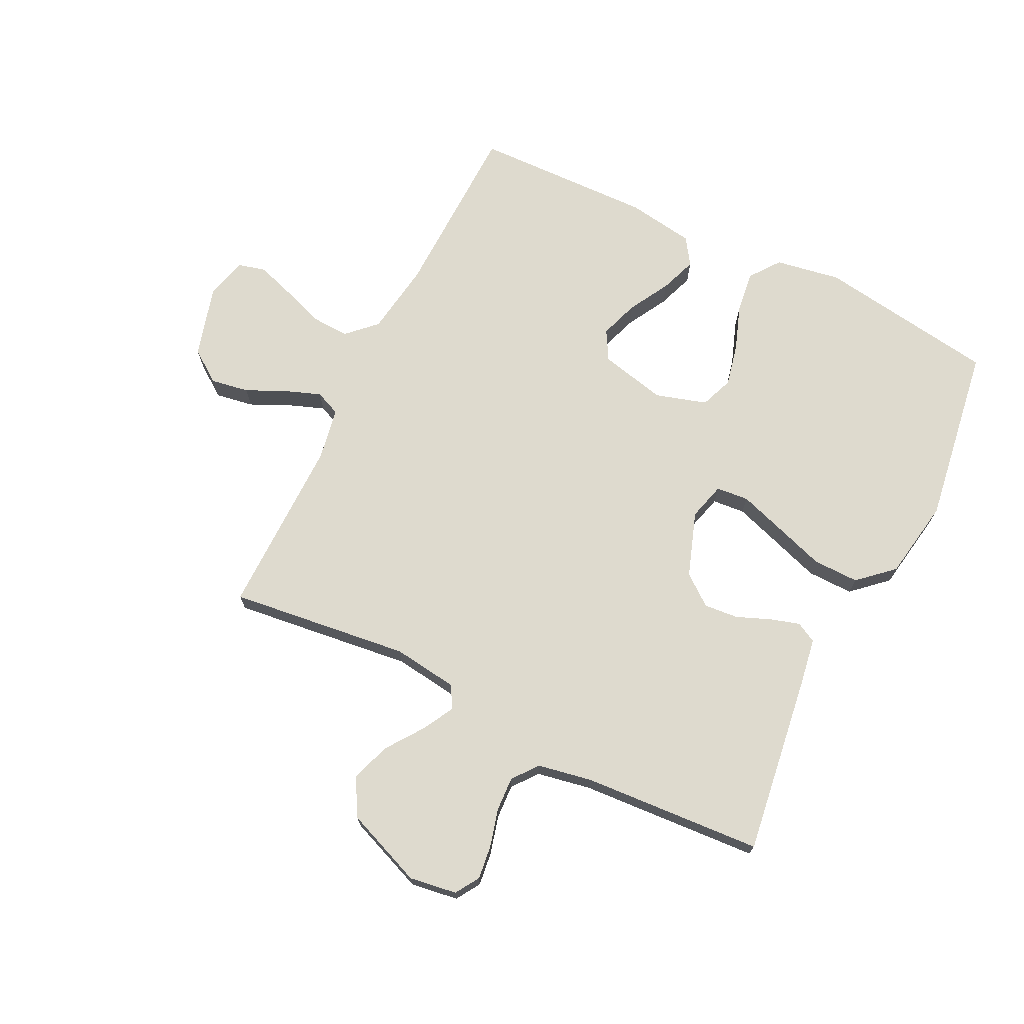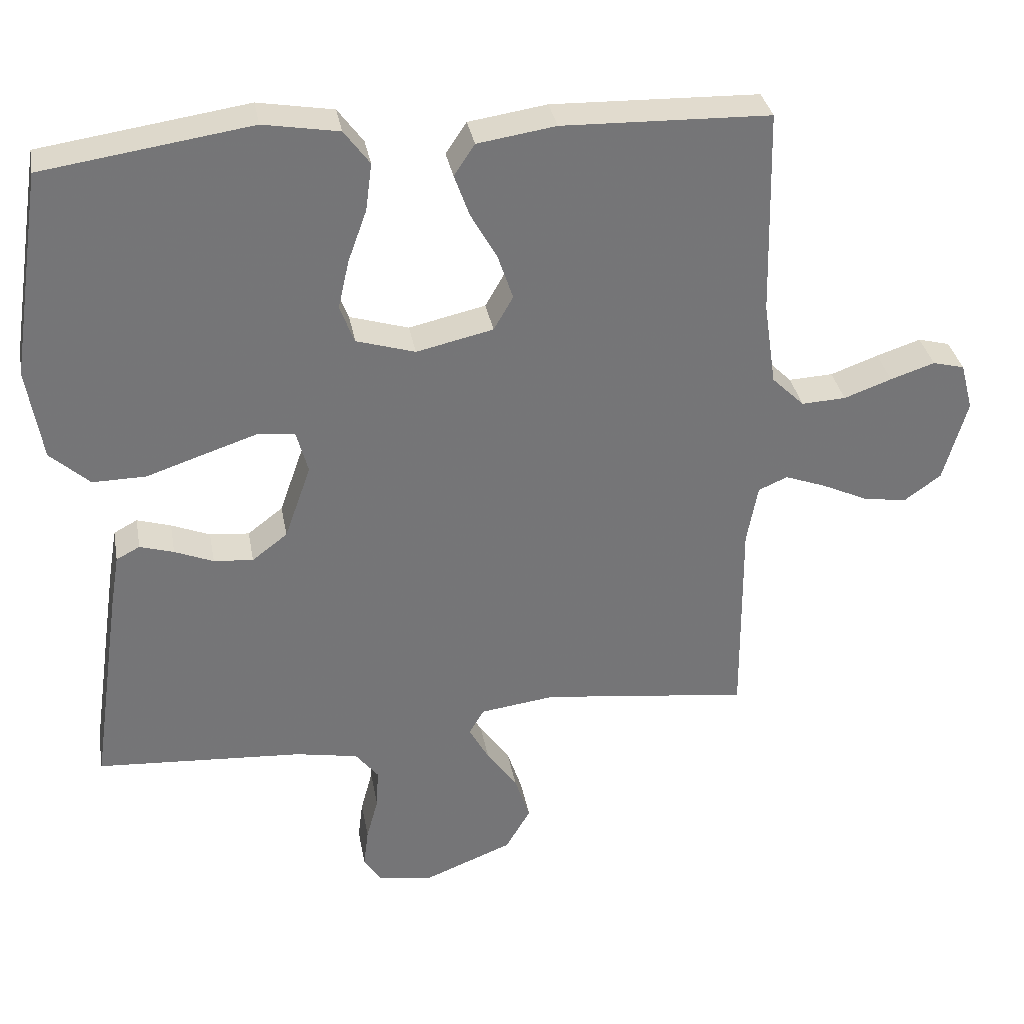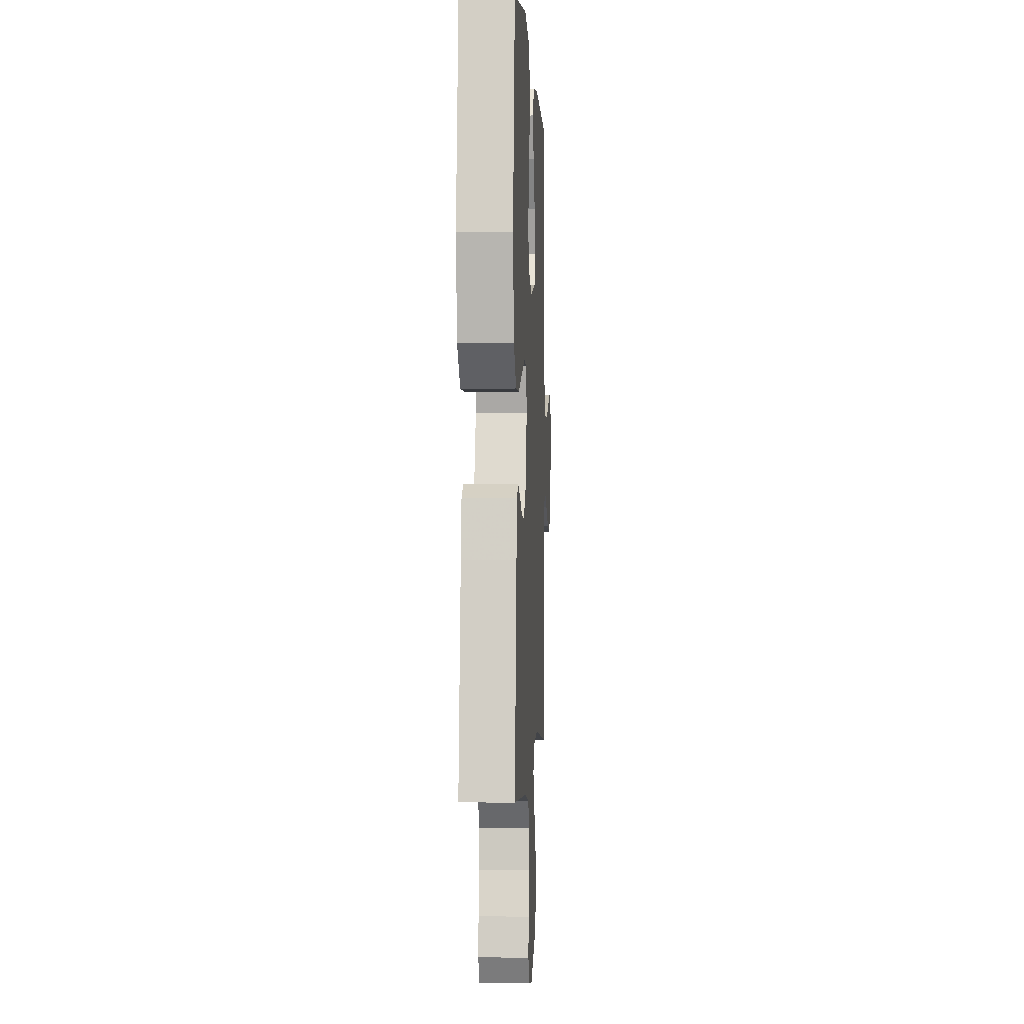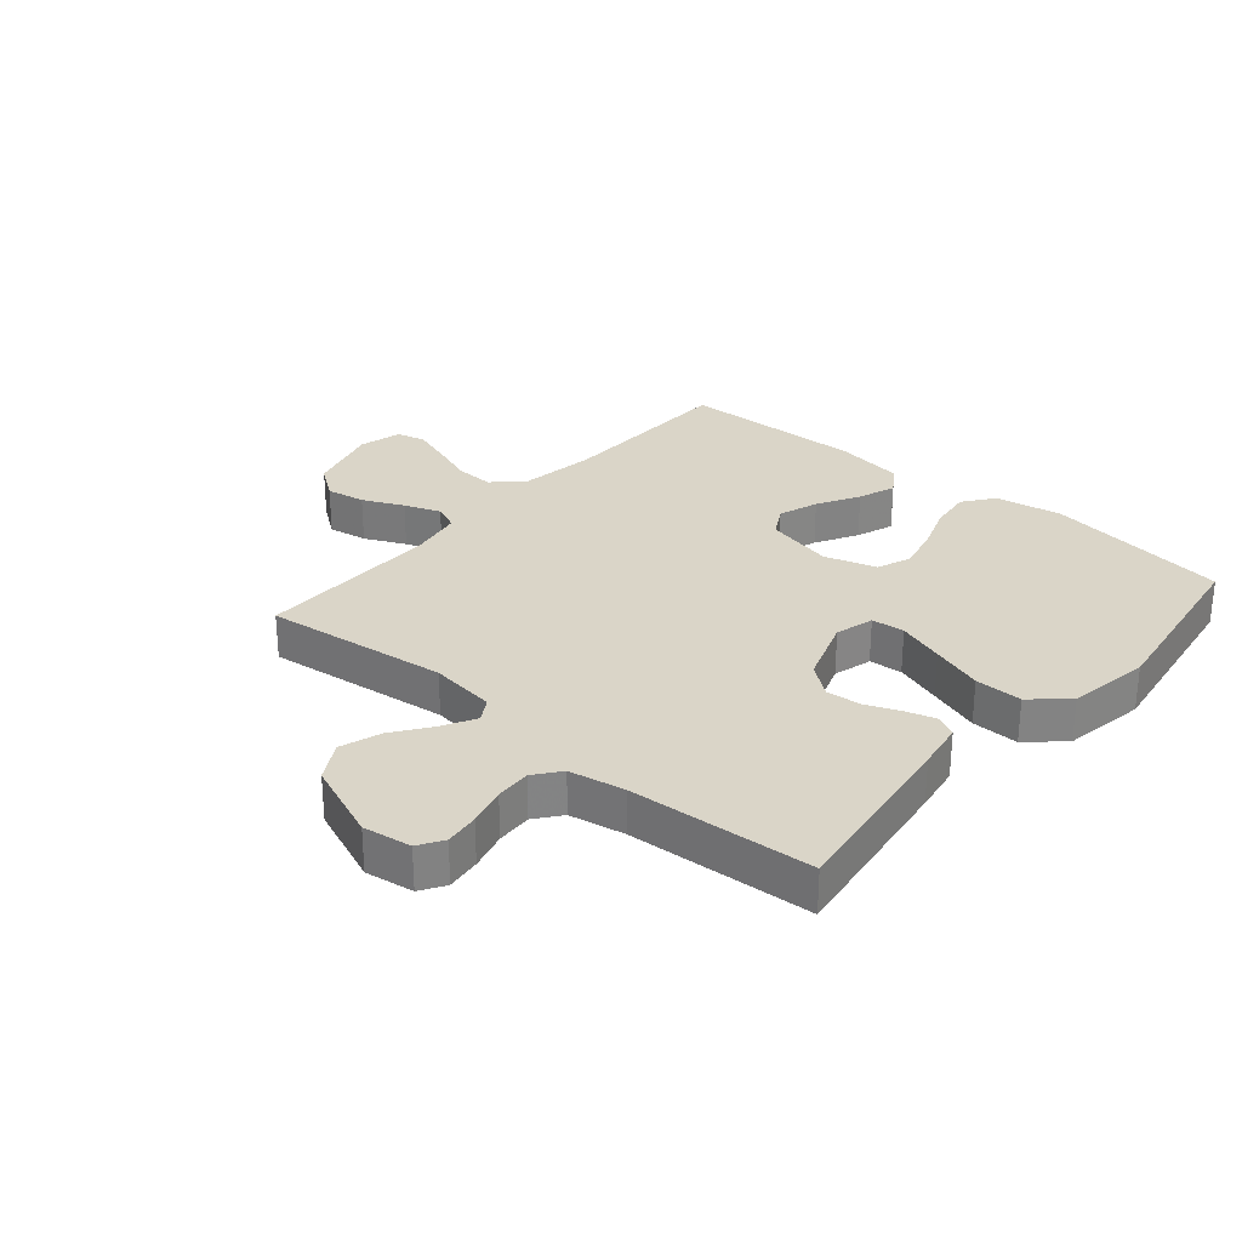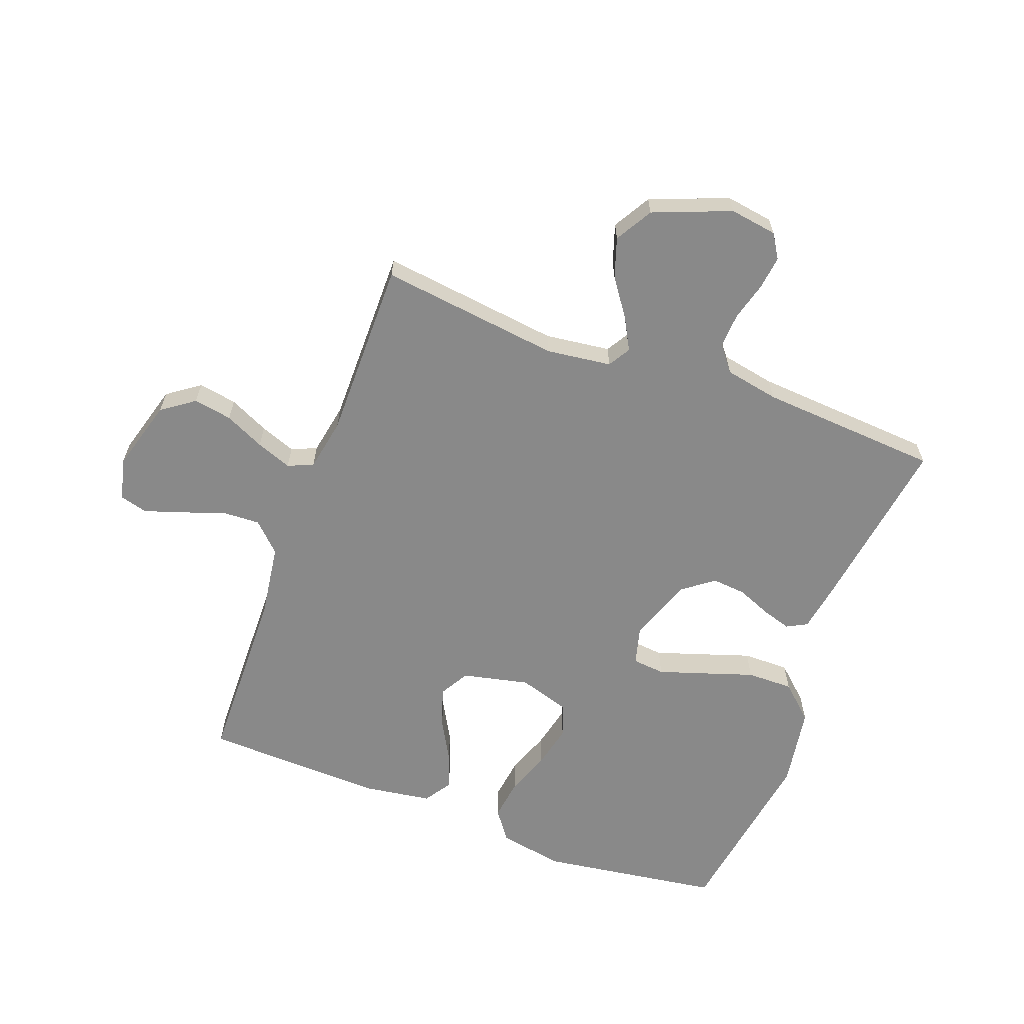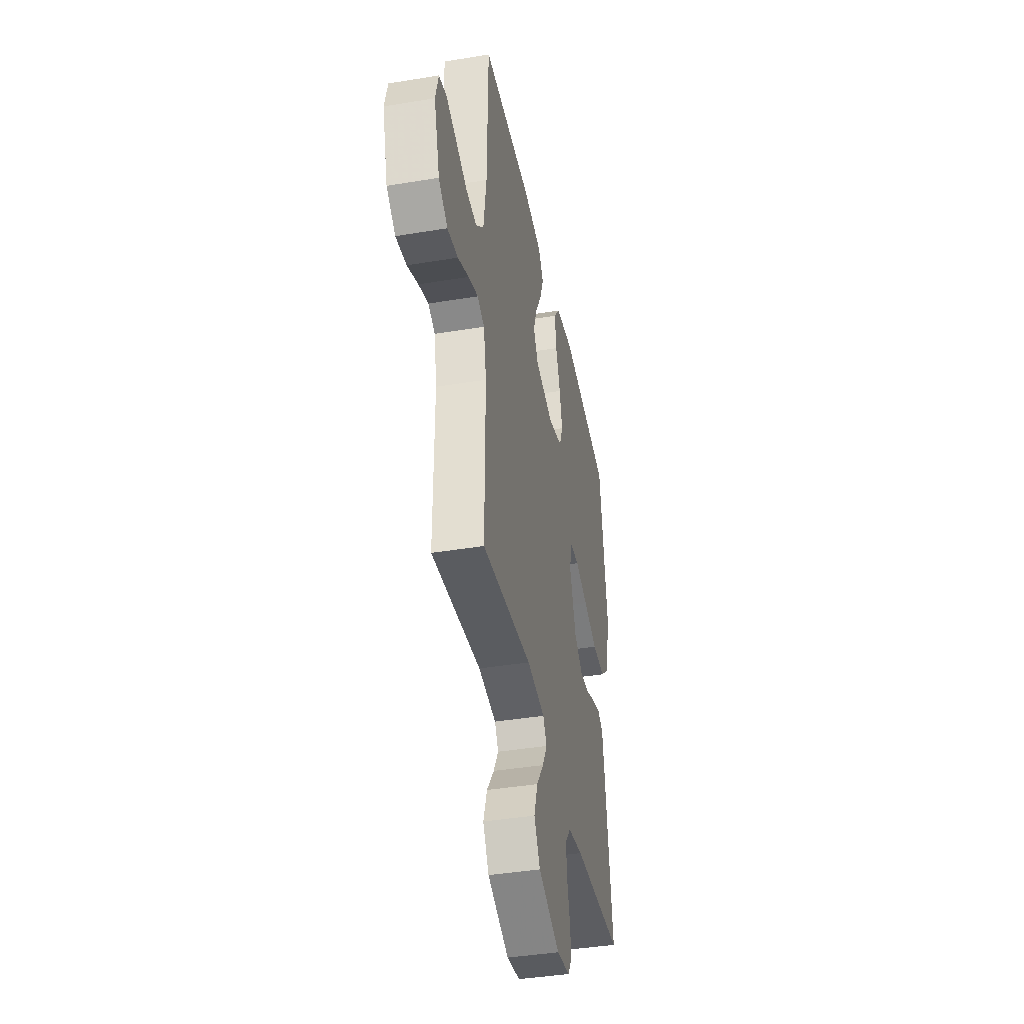
<metadata>
{"format":"obj","ext":"obj","renderer":"f3d","projection":"perspective","resolution":1024,"background":"white","views":[{"elev":71.1,"azim":-153.6,"up":"+Y"},{"elev":33.8,"azim":-10.2,"up":"+Z"},{"elev":-0.8,"azim":-87.2,"up":"+Z"},{"elev":29.1,"azim":-139.3,"up":"+Y"},{"elev":-63.2,"azim":159.5,"up":"+Y"},{"elev":-41.0,"azim":101.4,"up":"+Z"}]}
</metadata>
<code>
v -0.5 0.07 -0.5
v -0.457 0.07 -0.2
v -0.444 0.07 -0.122
v -0.41 0.07 -0.104
v -0.361 0.07 -0.119
v -0.305 0.07 -0.142
v -0.248 0.07 -0.147
v -0.197 0.07 -0.108
v -0.159 0.07 0
v -0.176 0.07 0.063
v -0.23 0.07 0.068
v -0.306 0.07 0.043
v -0.39 0.07 0.015
v -0.467 0.07 0.014
v -0.524 0.07 0.066
v -0.546 0.07 0.2
v -0.5 0.07 0.5
v -0.2 0.07 0.544
v -0.091 0.07 0.525
v -0.054 0.07 0.475
v -0.063 0.07 0.406
v -0.09 0.07 0.331
v -0.106 0.07 0.26
v -0.085 0.07 0.205
v 0 0.07 0.179
v 0.111 0.07 0.204
v 0.139 0.07 0.253
v 0.117 0.07 0.318
v 0.079 0.07 0.386
v 0.057 0.07 0.447
v 0.087 0.07 0.492
v 0.2 0.07 0.509
v 0.5 0.07 0.5
v 0.507 0.07 0.2
v 0.525 0.07 0.078
v 0.572 0.07 0.032
v 0.636 0.07 0.035
v 0.705 0.07 0.06
v 0.769 0.07 0.081
v 0.815 0.07 0.069
v 0.833 0.07 0
v 0.799 0.07 -0.12
v 0.745 0.07 -0.159
v 0.681 0.07 -0.148
v 0.615 0.07 -0.117
v 0.556 0.07 -0.095
v 0.514 0.07 -0.113
v 0.498 0.07 -0.2
v 0.5 0.07 -0.5
v 0.2 0.07 -0.463
v 0.092 0.07 -0.477
v 0.07 0.07 -0.514
v 0.099 0.07 -0.567
v 0.143 0.07 -0.629
v 0.165 0.07 -0.695
v 0.129 0.07 -0.757
v 0 0.07 -0.808
v -0.079 0.07 -0.796
v -0.104 0.07 -0.756
v -0.097 0.07 -0.7
v -0.08 0.07 -0.637
v -0.077 0.07 -0.579
v -0.11 0.07 -0.537
v -0.2 0.07 -0.52
v -0.5 0 -0.5
v -0.457 0 -0.2
v -0.444 0 -0.122
v -0.41 0 -0.104
v -0.361 0 -0.119
v -0.305 0 -0.142
v -0.248 0 -0.147
v -0.197 0 -0.108
v -0.159 0 0
v -0.176 0 0.063
v -0.23 0 0.068
v -0.306 0 0.043
v -0.39 0 0.015
v -0.467 0 0.014
v -0.524 0 0.066
v -0.546 0 0.2
v -0.5 0 0.5
v -0.2 0 0.544
v -0.091 0 0.525
v -0.054 0 0.475
v -0.063 0 0.406
v -0.09 0 0.331
v -0.106 0 0.26
v -0.085 0 0.205
v 0 0 0.179
v 0.111 0 0.204
v 0.139 0 0.253
v 0.117 0 0.318
v 0.079 0 0.386
v 0.057 0 0.447
v 0.087 0 0.492
v 0.2 0 0.509
v 0.5 0 0.5
v 0.507 0 0.2
v 0.525 0 0.078
v 0.572 0 0.032
v 0.636 0 0.035
v 0.705 0 0.06
v 0.769 0 0.081
v 0.815 0 0.069
v 0.833 0 0
v 0.799 0 -0.12
v 0.745 0 -0.159
v 0.681 0 -0.148
v 0.615 0 -0.117
v 0.556 0 -0.095
v 0.514 0 -0.113
v 0.498 0 -0.2
v 0.5 0 -0.5
v 0.2 0 -0.463
v 0.092 0 -0.477
v 0.07 0 -0.514
v 0.099 0 -0.567
v 0.143 0 -0.629
v 0.165 0 -0.695
v 0.129 0 -0.757
v 0 0 -0.808
v -0.079 0 -0.796
v -0.104 0 -0.756
v -0.097 0 -0.7
v -0.08 0 -0.637
v -0.077 0 -0.579
v -0.11 0 -0.537
v -0.2 0 -0.52
f 58 59 60 61
f 58 61 62
f 57 58 62
f 56 57 62
f 53 54 55 56
f 52 53 56 62
f 51 52 62 63
f 48 49 50
f 47 48 50 51
f 42 43 44 45
f 42 45 46
f 41 42 46
f 40 41 46
f 37 38 39 40
f 37 40 46 47
f 31 32 33 34
f 31 34 35
f 28 29 30 31
f 27 28 31 35
f 26 27 35 36
f 19 20 21 22
f 19 22 23
f 18 19 23
f 17 18 23
f 16 17 23 24
f 12 13 14 15
f 11 12 15 16
f 10 11 16 24
f 3 4 5 6
f 1 2 3 6
f 64 1 6 7
f 63 64 7 8
f 51 63 8 9
f 36 37 47 51
f 25 26 36 51
f 24 25 51
f 9 10 24 51
f 125 124 123 122
f 126 125 122
f 126 122 121
f 126 121 120
f 120 119 118 117
f 126 120 117 116
f 127 126 116 115
f 114 113 112
f 115 114 112 111
f 109 108 107 106
f 110 109 106
f 110 106 105
f 110 105 104
f 104 103 102 101
f 111 110 104 101
f 98 97 96 95
f 99 98 95
f 95 94 93 92
f 99 95 92 91
f 100 99 91 90
f 86 85 84 83
f 87 86 83
f 87 83 82
f 87 82 81
f 88 87 81 80
f 79 78 77 76
f 80 79 76 75
f 88 80 75 74
f 70 69 68 67
f 70 67 66 65
f 71 70 65 128
f 72 71 128 127
f 73 72 127 115
f 115 111 101 100
f 115 100 90 89
f 115 89 88
f 115 88 74 73
f 1 65 66 2
f 2 66 67 3
f 3 67 68 4
f 4 68 69 5
f 5 69 70 6
f 6 70 71 7
f 7 71 72 8
f 8 72 73 9
f 9 73 74 10
f 10 74 75 11
f 11 75 76 12
f 12 76 77 13
f 13 77 78 14
f 14 78 79 15
f 15 79 80 16
f 16 80 81 17
f 17 81 82 18
f 18 82 83 19
f 19 83 84 20
f 20 84 85 21
f 21 85 86 22
f 22 86 87 23
f 23 87 88 24
f 24 88 89 25
f 25 89 90 26
f 26 90 91 27
f 27 91 92 28
f 28 92 93 29
f 29 93 94 30
f 30 94 95 31
f 31 95 96 32
f 32 96 97 33
f 33 97 98 34
f 34 98 99 35
f 35 99 100 36
f 36 100 101 37
f 37 101 102 38
f 38 102 103 39
f 39 103 104 40
f 40 104 105 41
f 41 105 106 42
f 42 106 107 43
f 43 107 108 44
f 44 108 109 45
f 45 109 110 46
f 46 110 111 47
f 47 111 112 48
f 48 112 113 49
f 49 113 114 50
f 50 114 115 51
f 51 115 116 52
f 52 116 117 53
f 53 117 118 54
f 54 118 119 55
f 55 119 120 56
f 56 120 121 57
f 57 121 122 58
f 58 122 123 59
f 59 123 124 60
f 60 124 125 61
f 61 125 126 62
f 62 126 127 63
f 63 127 128 64
f 64 128 65 1

</code>
